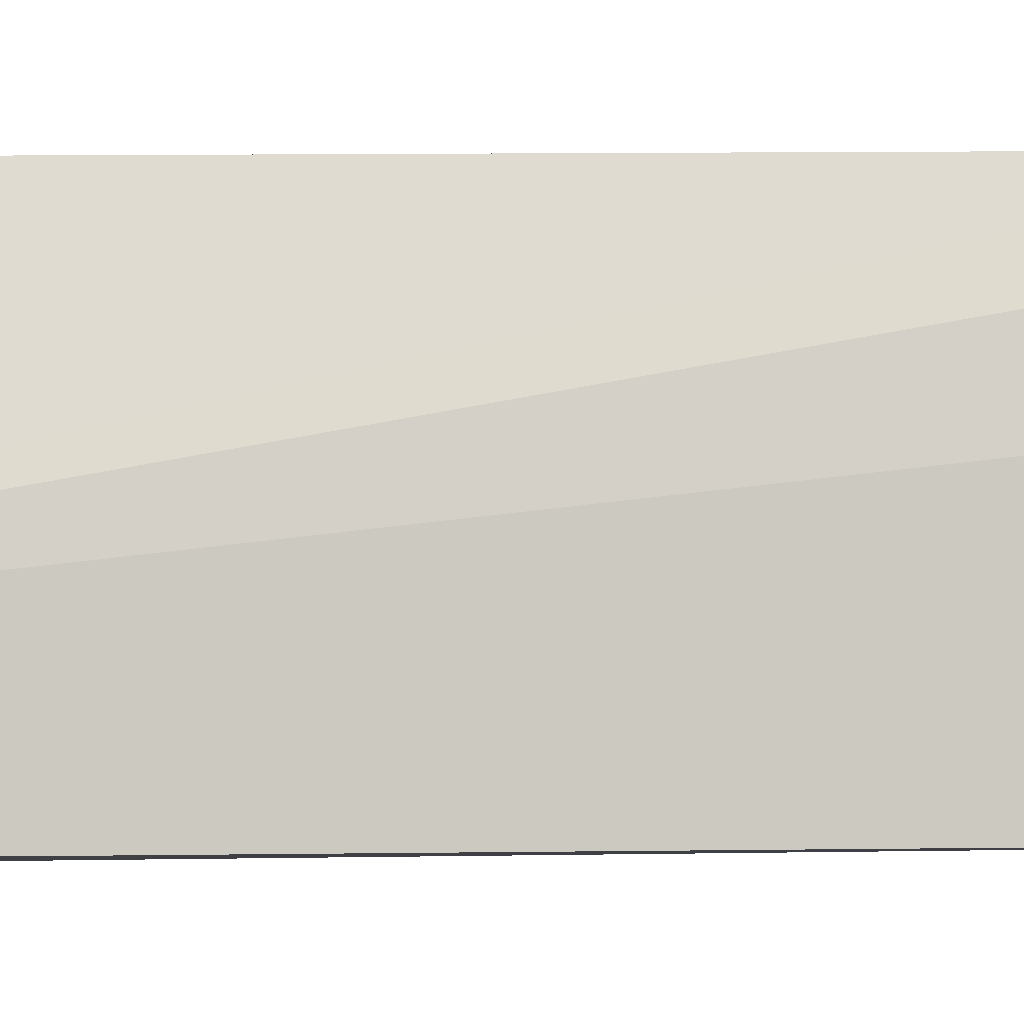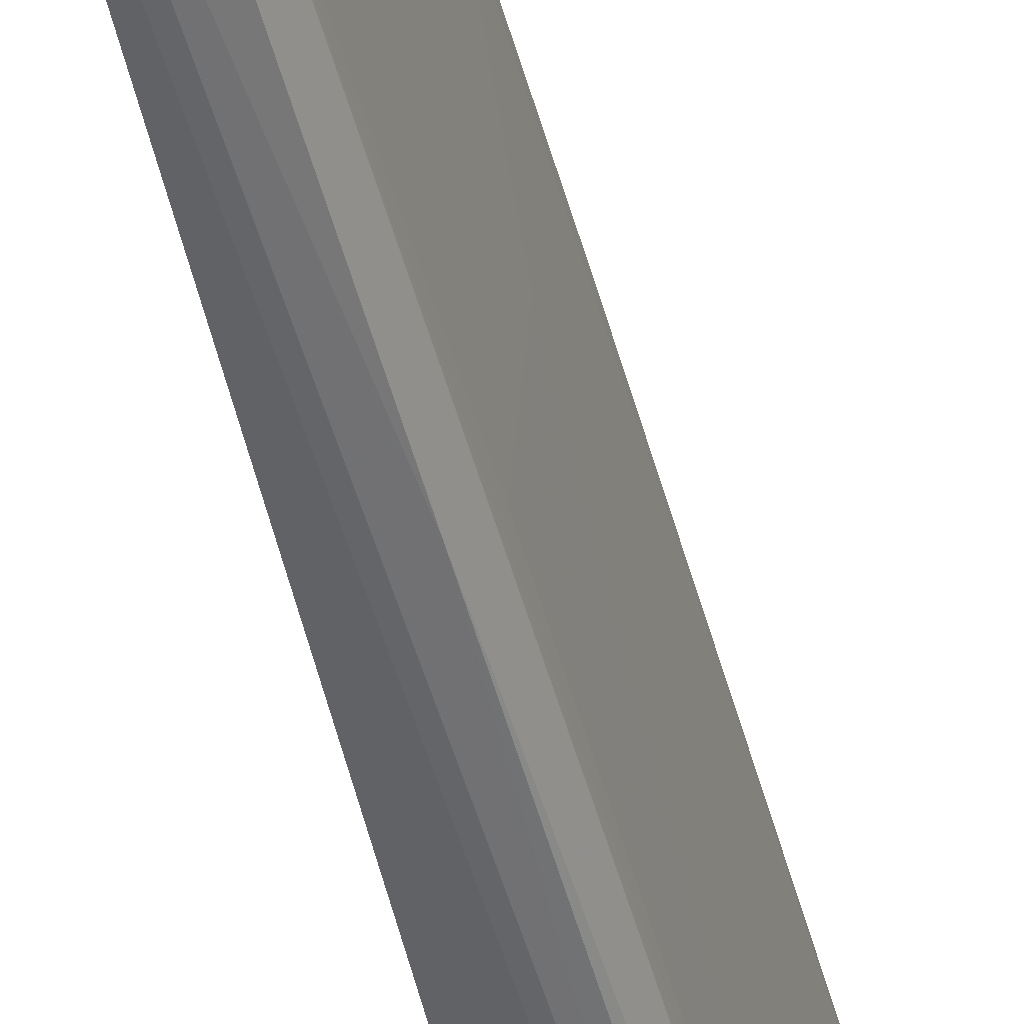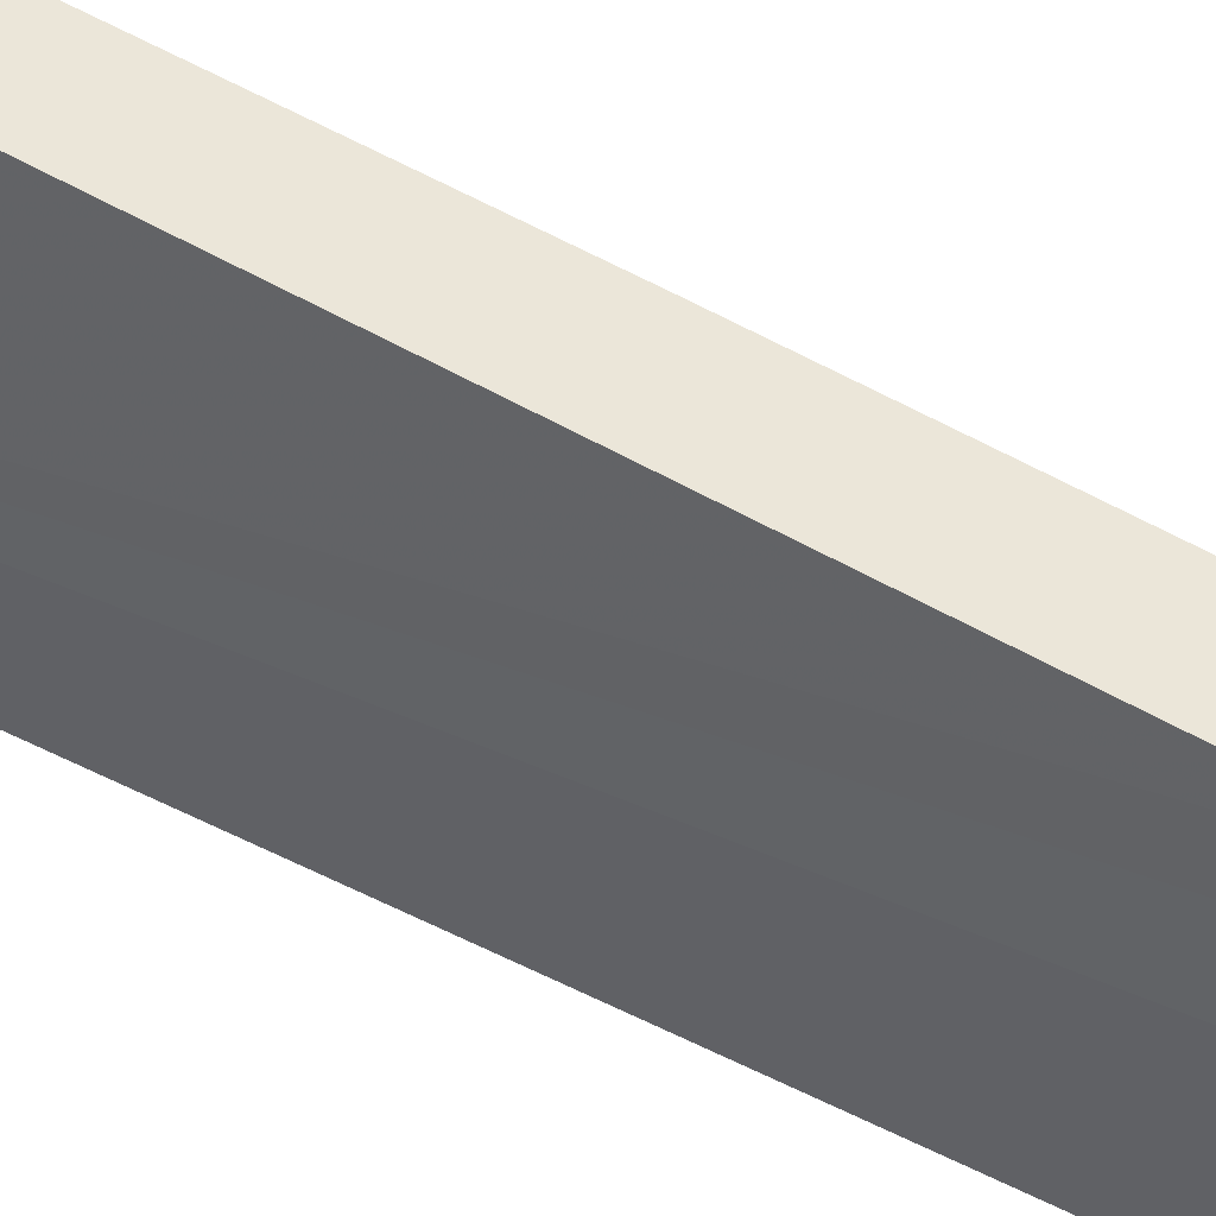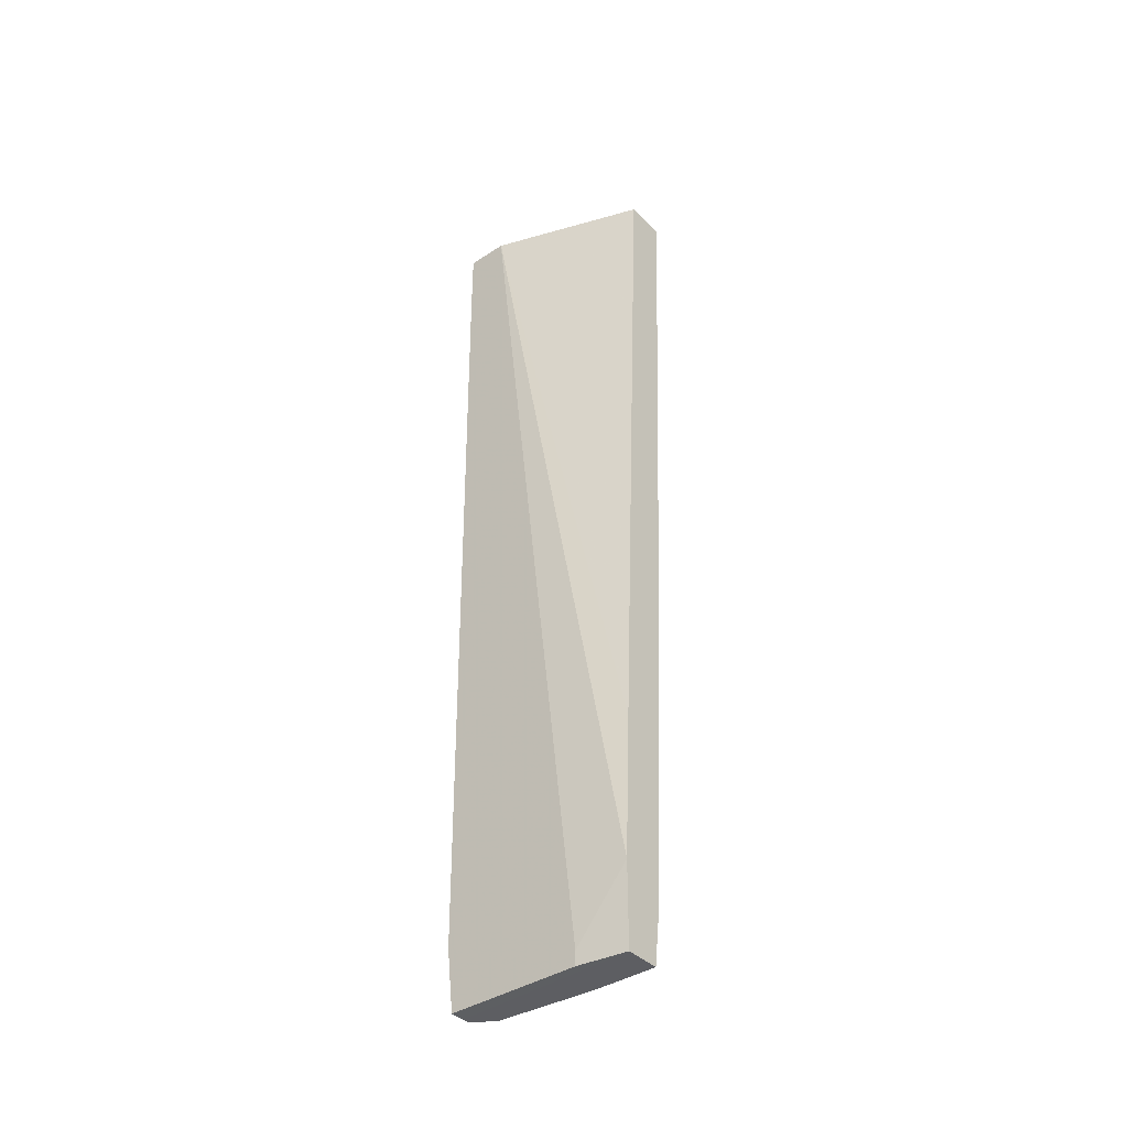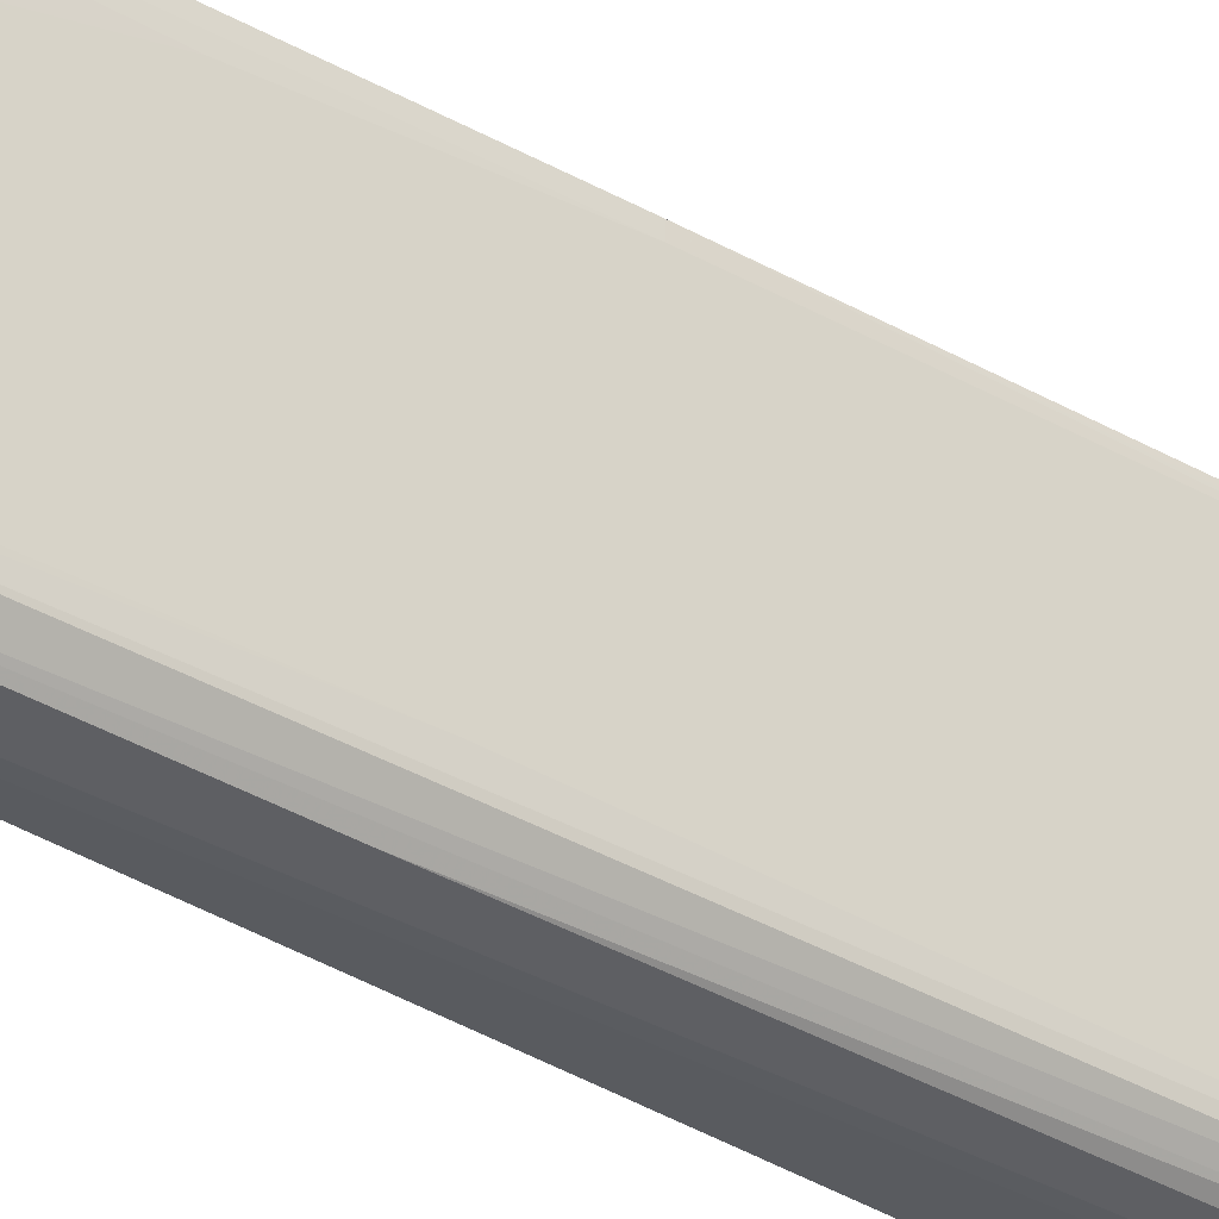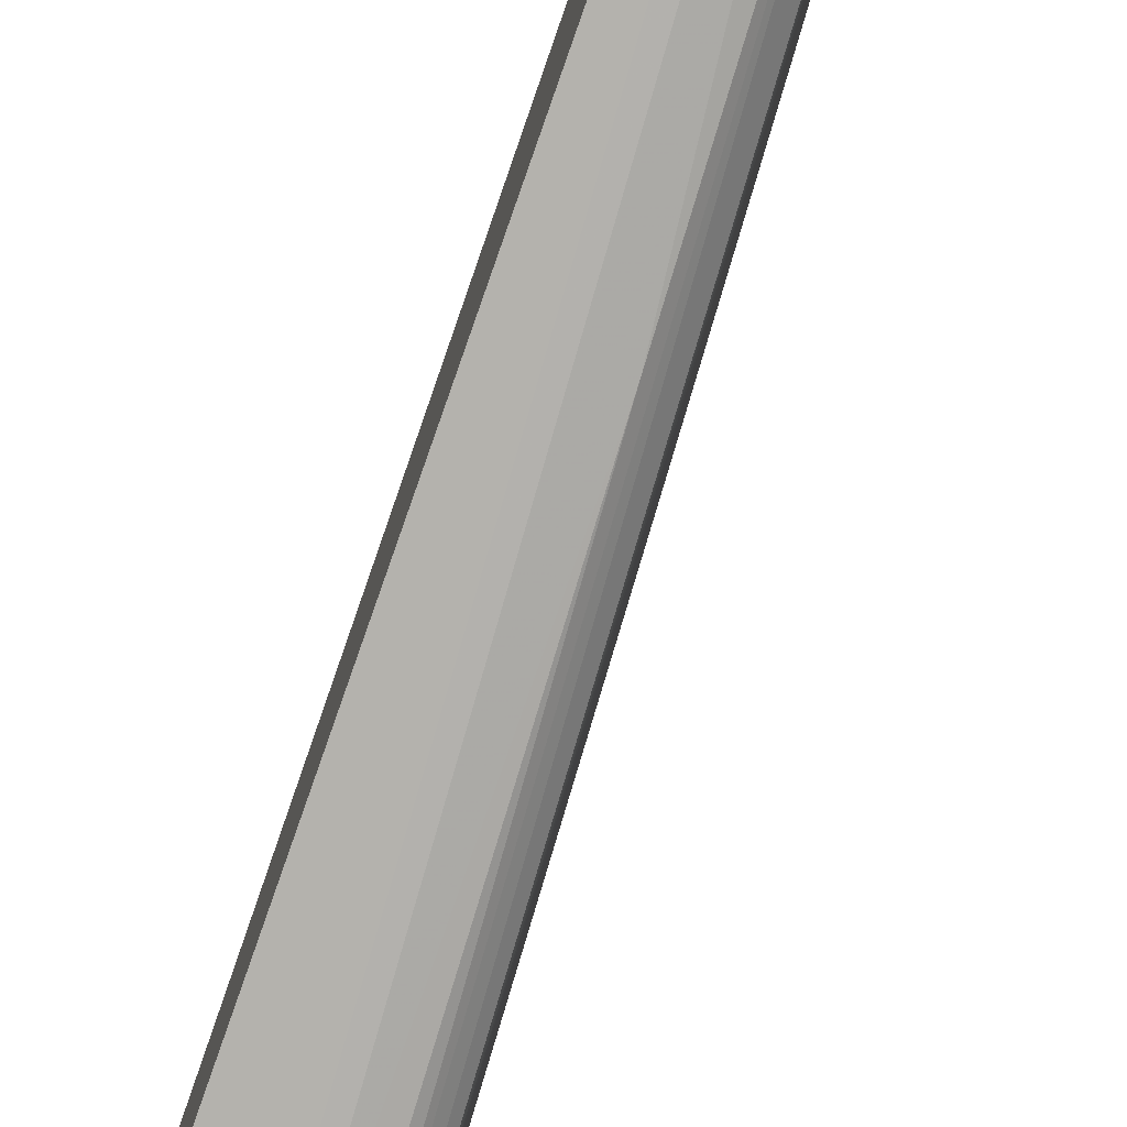
<metadata>
{"format":"obj","ext":"obj","renderer":"f3d","projection":"perspective","resolution":1024,"background":"white","views":[{"elev":-3.1,"azim":89.4,"up":"+Y"},{"elev":-50.9,"azim":-167.4,"up":"+Y"},{"elev":56.3,"azim":118.0,"up":"+Y"},{"elev":-39.5,"azim":129.2,"up":"+Z"},{"elev":-33.8,"azim":-130.7,"up":"+Y"},{"elev":-78.7,"azim":160.8,"up":"+Y"}]}
</metadata>
<code>
v -0.009477 -0.000841 -0.01546
v -0.009477 -0.02124 0.05199
v -0.009477 -0.02124 0.05043
v -0.009477 -0.007118 -0.006033
v -0.005555 -0.01967 -0.04605
v -0.01105 -0.01888 0.04493
v -0.01105 -0.01967 0.05199
v -0.01105 -0.01967 0.04807
v -0.002416 -0.02045 -0.04605
v -0.002416 -0.004763 -0.05155
v -0.002416 -0.004763 -0.05312
v -0.002416 -0.02124 0.04416
v -0.002416 -0.02124 0.05279
v -0.002416 -0.01967 -0.05312
v -0.002416 -0.01653 0.05279
v -0.004771 -0.01967 -0.05311
v -0.007907 -5.6e-05 -0.04684
v -0.007907 0.000729 -0.04684
v -0.007907 0.000729 0.05199
v -0.01026 -5.6e-05 -0.000549
v -0.01026 -0.02045 0.04572
v -0.01026 0.000729 -0.000549
v -0.00634 -0.0181 -0.05155
v -0.00634 -0.02124 0.02689
v -0.00634 -0.01731 -0.05311
v -0.003987 0.000729 -0.02722
v -0.003201 -0.02045 -0.04605
v -0.003201 0.000729 -0.0437
v -0.003201 0.000729 -0.05312
v -0.008692 -0.01731 -0.006033
v -0.007125 -0.007905 -0.05155
v -0.007125 -0.02045 -0.007609
v -0.007125 -0.006335 -0.05311
v -0.007125 -0.02124 0.02689
v -0.007125 0.000729 -0.05311
v -0.01262 -5.6e-05 0.04965
v -0.01262 0.000729 0.05199
v -0.01183 -0.009472 0.04651
v -0.01183 -5.6e-05 0.03239
v -0.01183 -0.01182 0.05043
v -0.003986 -0.0181 0.05279
v -0.003986 -0.01967 -0.05312
f 38 36 39
f 29 22 19
f 15 19 37
f 19 22 37
f 24 34 9
f 22 29 35
f 29 42 35
f 34 24 13
f 9 15 13
f 42 29 11
f 15 9 11
f 29 19 28
f 11 29 28
f 34 13 3
f 22 17 20
f 37 22 36
f 9 42 14
f 42 11 14
f 11 9 14
f 3 7 8
f 8 6 23
f 5 8 23
f 34 3 32
f 25 23 30
f 23 6 30
f 9 34 27
f 42 9 27
f 34 32 27
f 32 5 27
f 7 37 40
f 37 36 40
f 6 8 40
f 8 7 40
f 19 15 26
f 15 28 26
f 28 19 26
f 20 17 1
f 42 25 33
f 35 42 33
f 17 35 33
f 15 37 41
f 37 7 41
f 7 13 41
f 13 15 41
f 24 9 12
f 13 24 12
f 9 13 12
f 25 30 4
f 30 6 4
f 1 25 4
f 20 1 4
f 6 40 38
f 40 36 38
f 4 6 38
f 20 4 38
f 8 5 21
f 3 8 21
f 5 32 21
f 32 3 21
f 13 7 2
f 3 13 2
f 7 3 2
f 22 35 18
f 17 22 18
f 35 17 18
f 25 1 31
f 1 17 31
f 33 25 31
f 17 33 31
f 25 42 16
f 23 25 16
f 5 23 16
f 42 27 16
f 27 5 16
f 15 11 10
f 28 15 10
f 11 28 10
f 22 20 39
f 36 22 39
f 20 38 39

</code>
